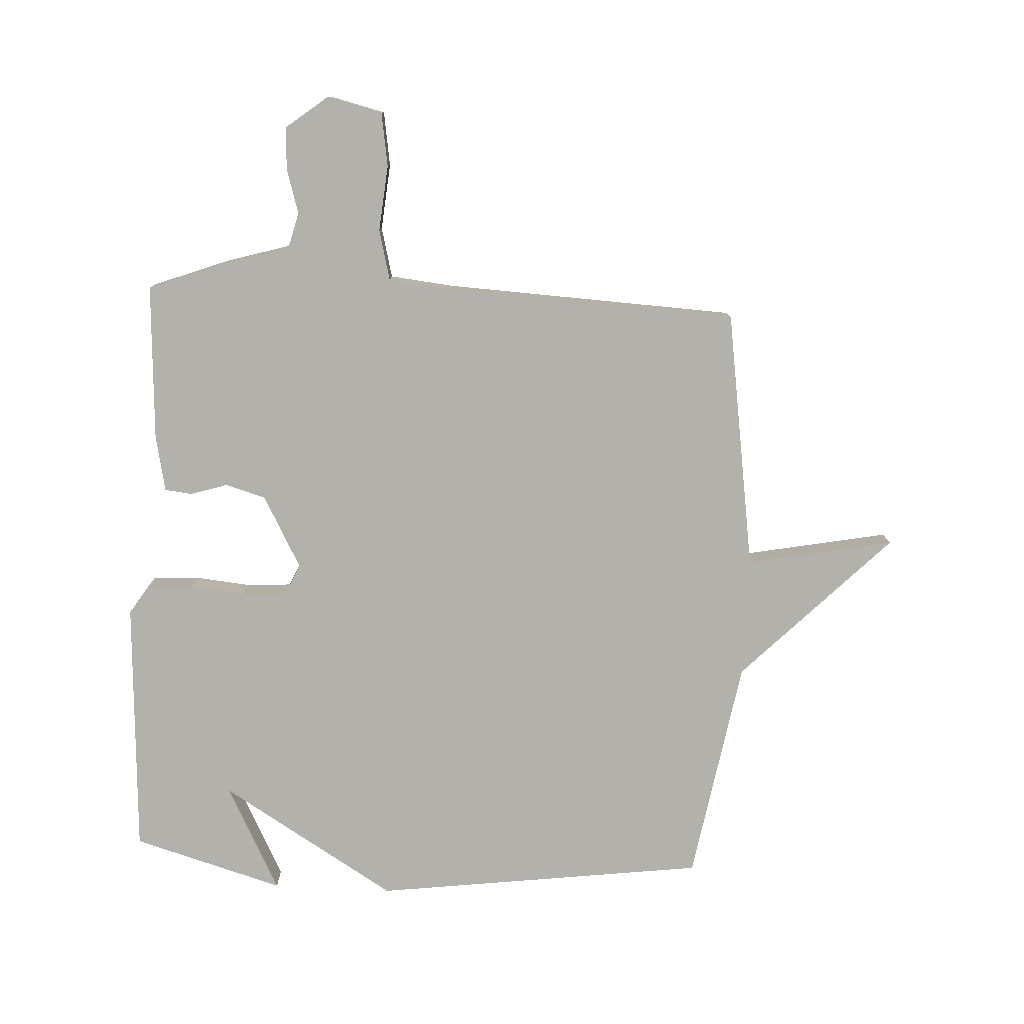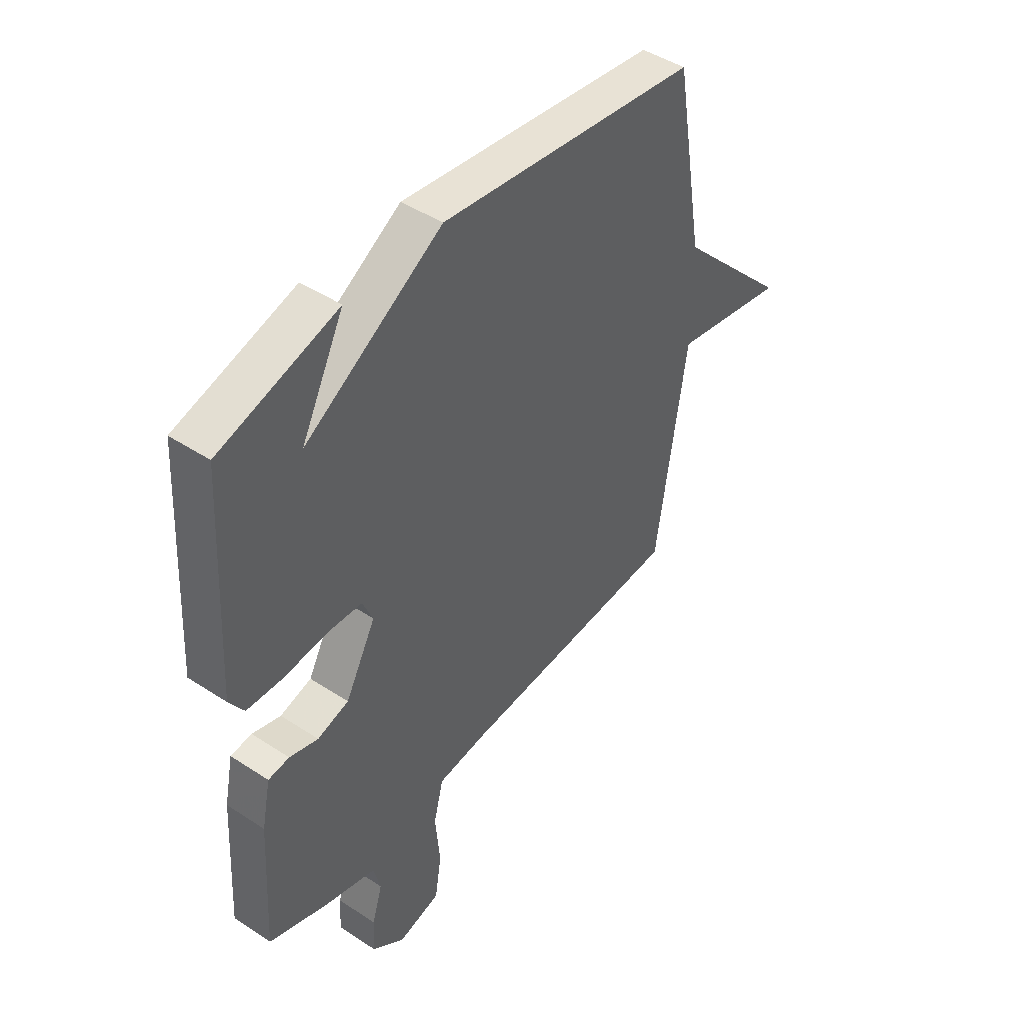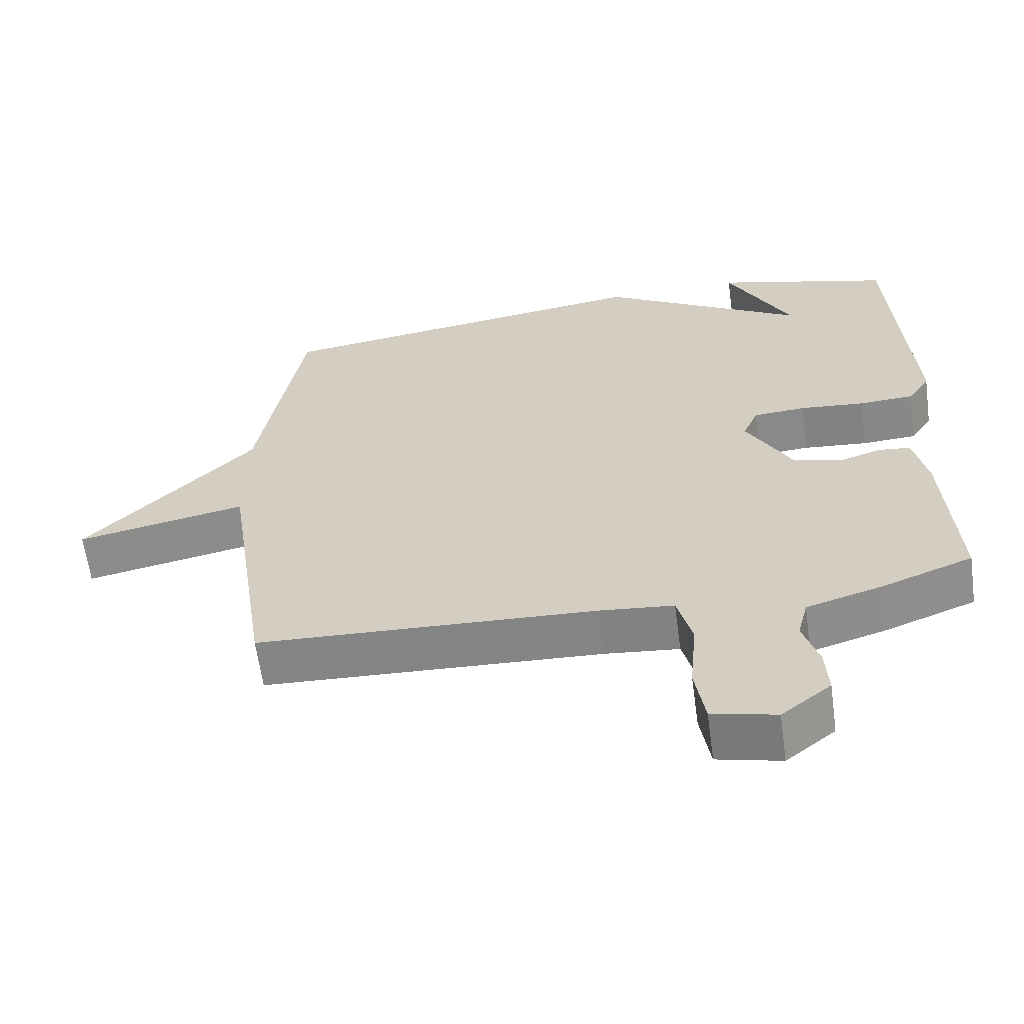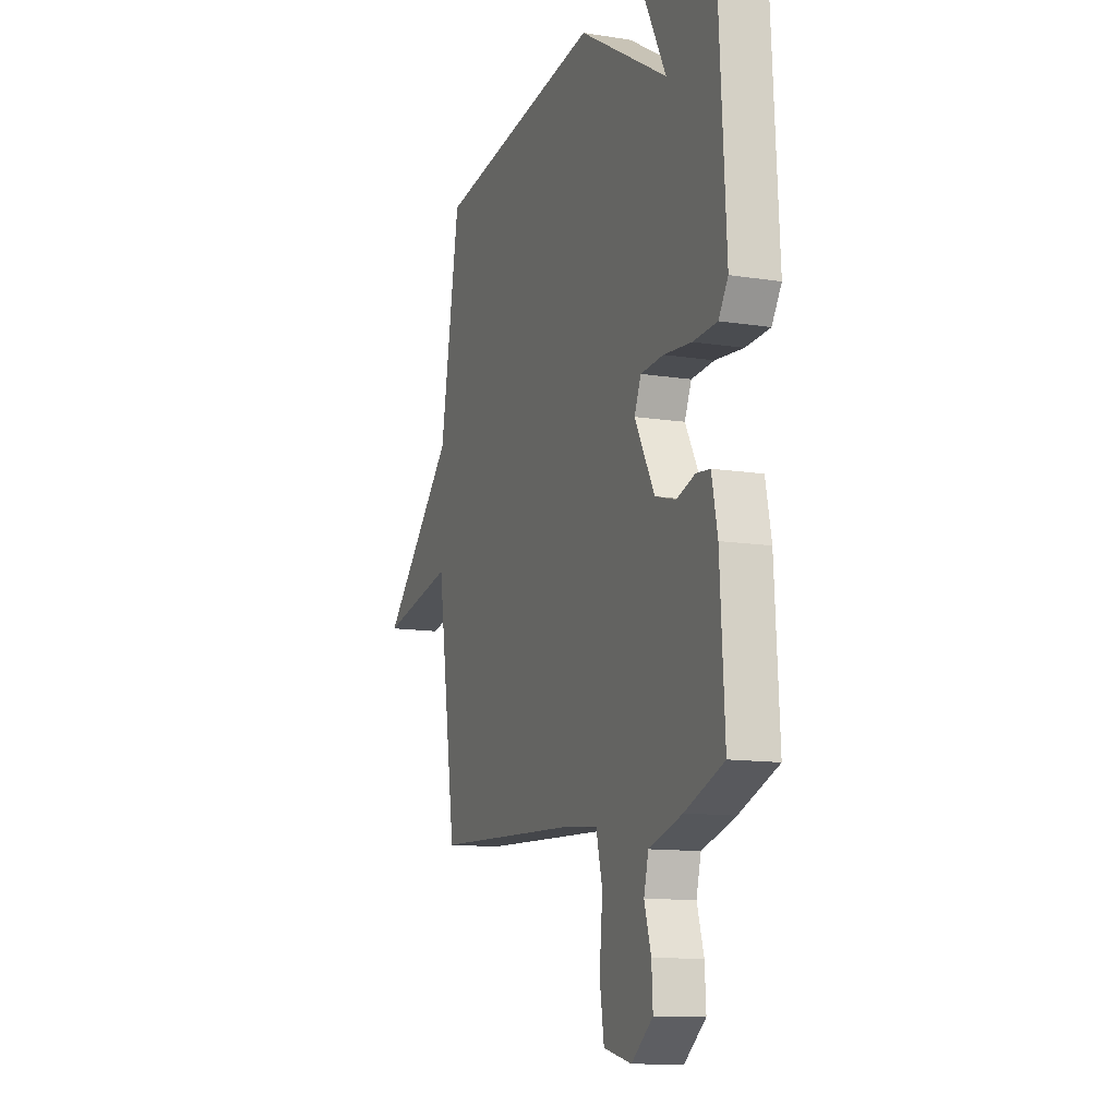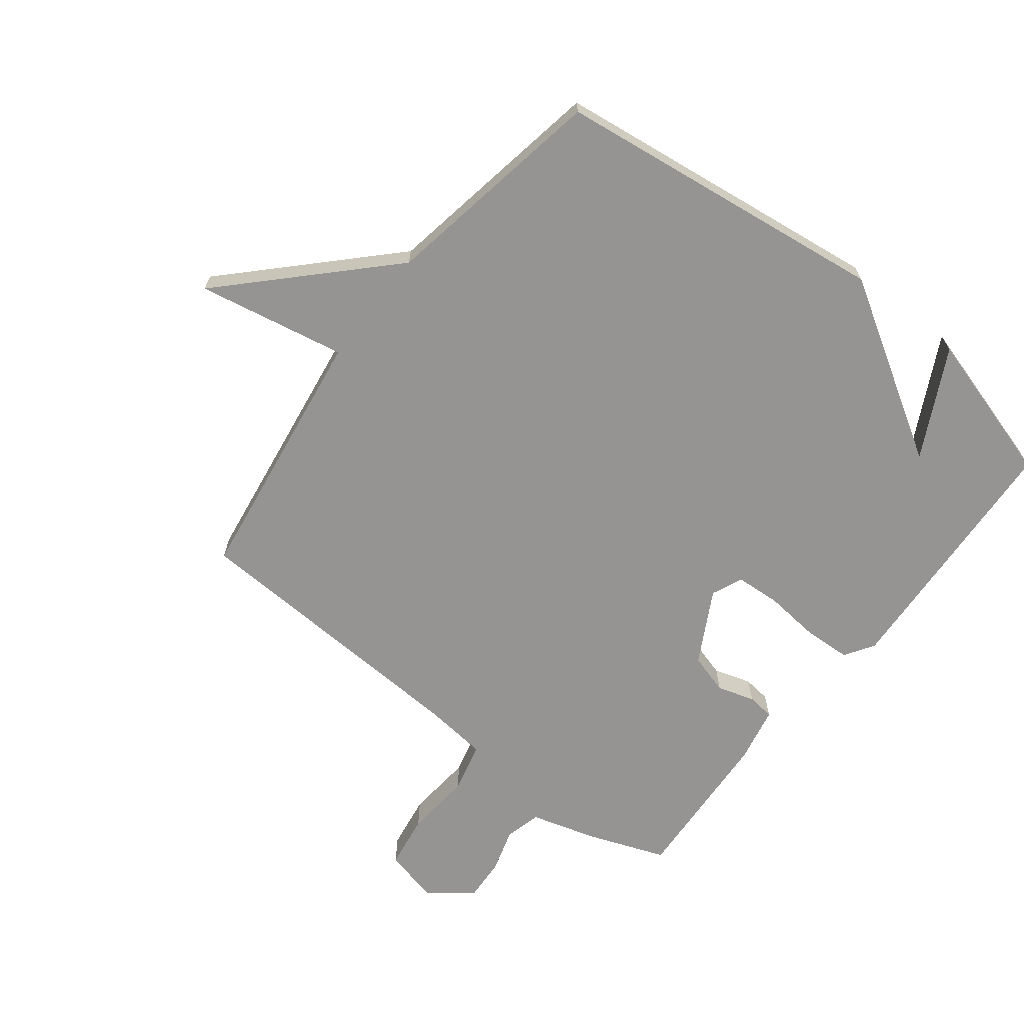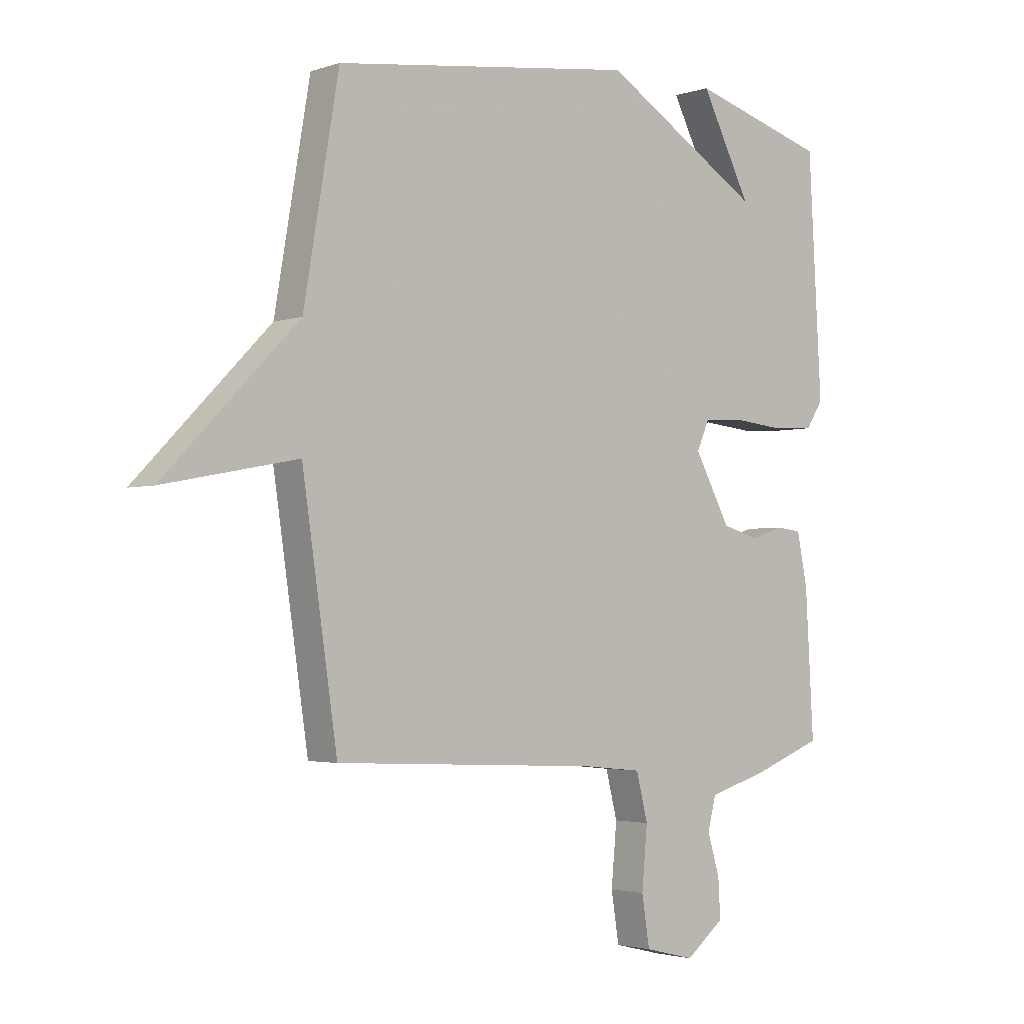
<metadata>
{"format":"obj","ext":"obj","renderer":"f3d","projection":"perspective","resolution":1024,"background":"white","views":[{"elev":-79.0,"azim":177.1,"up":"+Y"},{"elev":45.6,"azim":127.1,"up":"+Z"},{"elev":-62.3,"azim":7.8,"up":"+Z"},{"elev":-12.1,"azim":69.4,"up":"+Z"},{"elev":-67.2,"azim":-38.0,"up":"+Y"},{"elev":-2.6,"azim":-41.1,"up":"+Z"}]}
</metadata>
<code>
v 0.5 0.07 -0.5
v 0.373 0.07 -0.548
v 0.264 0.07 -0.58
v 0.249 0.07 -0.639
v 0.271 0.07 -0.712
v 0.275 0.07 -0.782
v 0.205 0.07 -0.837
v 0.114 0.07 -0.815
v 0.1 0.07 -0.726
v 0.11 0.07 -0.617
v 0.089 0.07 -0.534
v -0.018 0.07 -0.523
v -0.5 0.07 -0.5
v -0.564 0.07 -0.071
v -0.807 0.07 -0.118
v -0.564 0.07 0.129
v -0.5 0.07 0.5
v 0.05 0.07 0.572
v 0.341 0.07 0.396
v 0.25 0.07 0.572
v 0.5 0.07 0.5
v 0.524 0.07 0.075
v 0.493 0.07 0.027
v 0.415 0.07 0.023
v 0.324 0.07 0.032
v 0.25 0.07 0.027
v 0.228 0.07 -0.024
v 0.293 0.07 -0.143
v 0.36 0.07 -0.162
v 0.421 0.07 -0.143
v 0.466 0.07 -0.148
v 0.485 0.07 -0.24
v 0.5 0 -0.5
v 0.373 0 -0.548
v 0.264 0 -0.58
v 0.249 0 -0.639
v 0.271 0 -0.712
v 0.275 0 -0.782
v 0.205 0 -0.837
v 0.114 0 -0.815
v 0.1 0 -0.726
v 0.11 0 -0.617
v 0.089 0 -0.534
v -0.018 0 -0.523
v -0.5 0 -0.5
v -0.564 0 -0.071
v -0.807 0 -0.118
v -0.564 0 0.129
v -0.5 0 0.5
v 0.05 0 0.572
v 0.341 0 0.396
v 0.25 0 0.572
v 0.5 0 0.5
v 0.524 0 0.075
v 0.493 0 0.027
v 0.415 0 0.023
v 0.324 0 0.032
v 0.25 0 0.027
v 0.228 0 -0.024
v 0.293 0 -0.143
v 0.36 0 -0.162
v 0.421 0 -0.143
v 0.466 0 -0.148
v 0.485 0 -0.24
f 1 2 3
f 32 1 3
f 31 32 3
f 30 31 3
f 29 30 3
f 28 29 3 4
f 27 28 4
f 23 24 25
f 22 23 25
f 21 22 25
f 21 25 26
f 19 20 21
f 19 21 26
f 19 26 27
f 18 19 27
f 17 18 27
f 16 17 27
f 14 15 16
f 14 16 27
f 13 14 27
f 12 13 27
f 8 9 10
f 7 8 10
f 6 7 10
f 5 6 10
f 4 5 10
f 4 10 11
f 27 4 11
f 11 12 27
f 35 34 33
f 35 33 64
f 35 64 63
f 35 63 62
f 35 62 61
f 36 35 61 60
f 36 60 59
f 57 56 55
f 57 55 54
f 57 54 53
f 58 57 53
f 53 52 51
f 58 53 51
f 59 58 51
f 59 51 50
f 59 50 49
f 59 49 48
f 48 47 46
f 59 48 46
f 59 46 45
f 59 45 44
f 42 41 40
f 42 40 39
f 42 39 38
f 42 38 37
f 42 37 36
f 43 42 36
f 43 36 59
f 59 44 43
f 1 33 34 2
f 2 34 35 3
f 3 35 36 4
f 4 36 37 5
f 5 37 38 6
f 6 38 39 7
f 7 39 40 8
f 8 40 41 9
f 9 41 42 10
f 10 42 43 11
f 11 43 44 12
f 12 44 45 13
f 13 45 46 14
f 14 46 47 15
f 15 47 48 16
f 16 48 49 17
f 17 49 50 18
f 18 50 51 19
f 19 51 52 20
f 20 52 53 21
f 21 53 54 22
f 22 54 55 23
f 23 55 56 24
f 24 56 57 25
f 25 57 58 26
f 26 58 59 27
f 27 59 60 28
f 28 60 61 29
f 29 61 62 30
f 30 62 63 31
f 31 63 64 32
f 32 64 33 1

</code>
